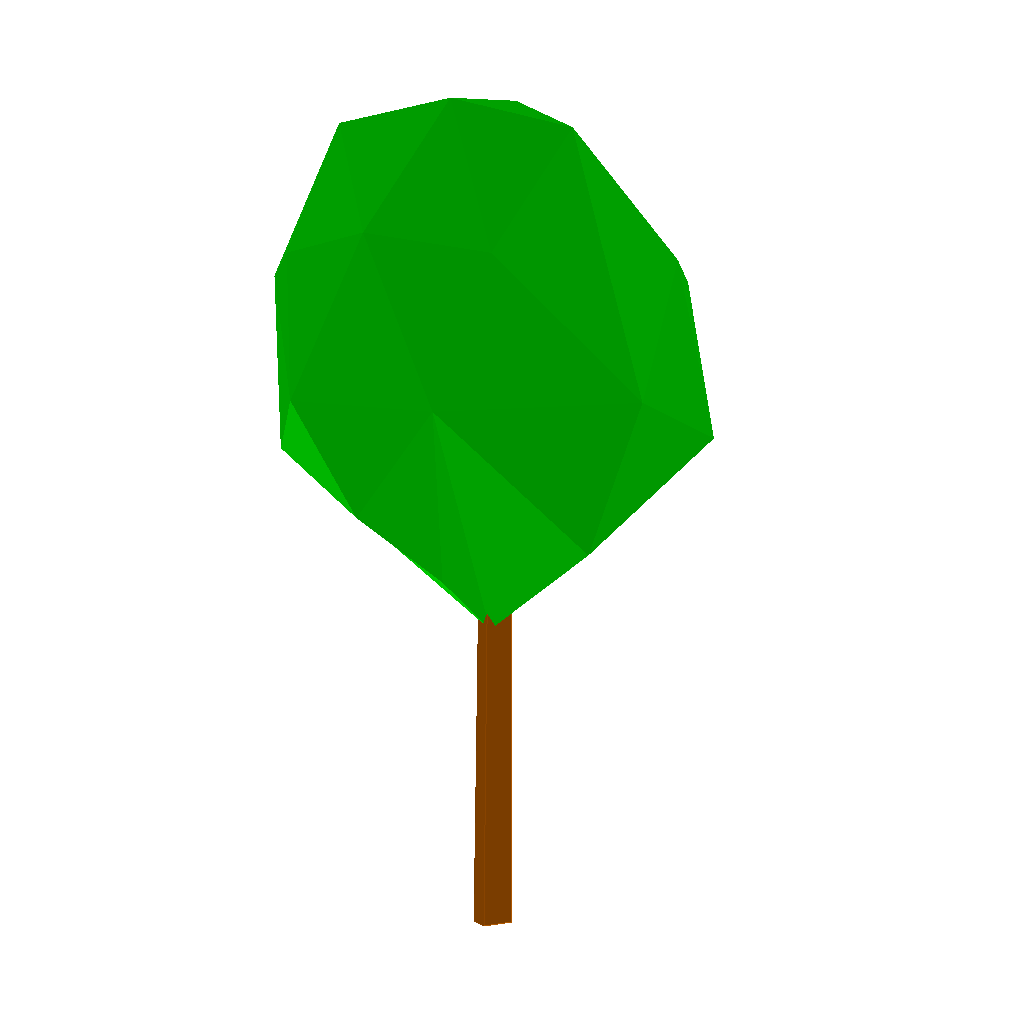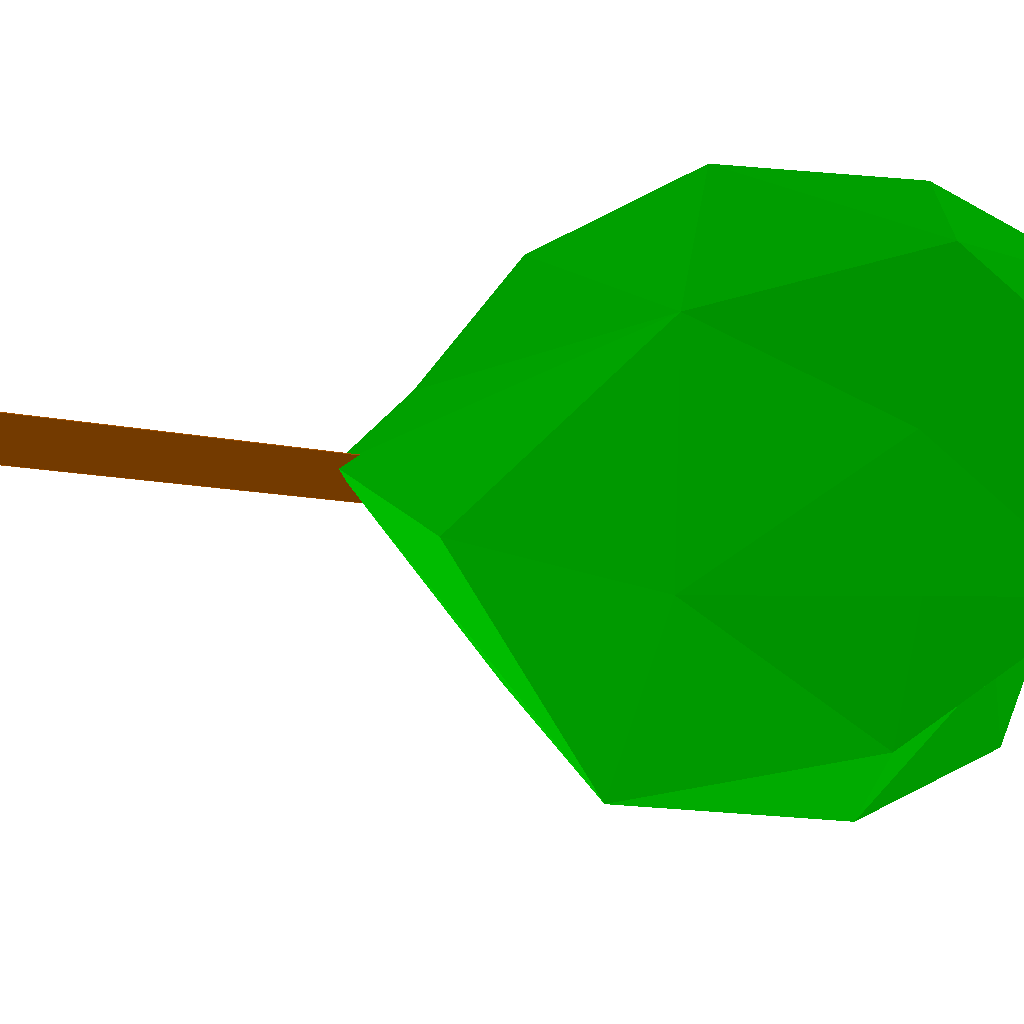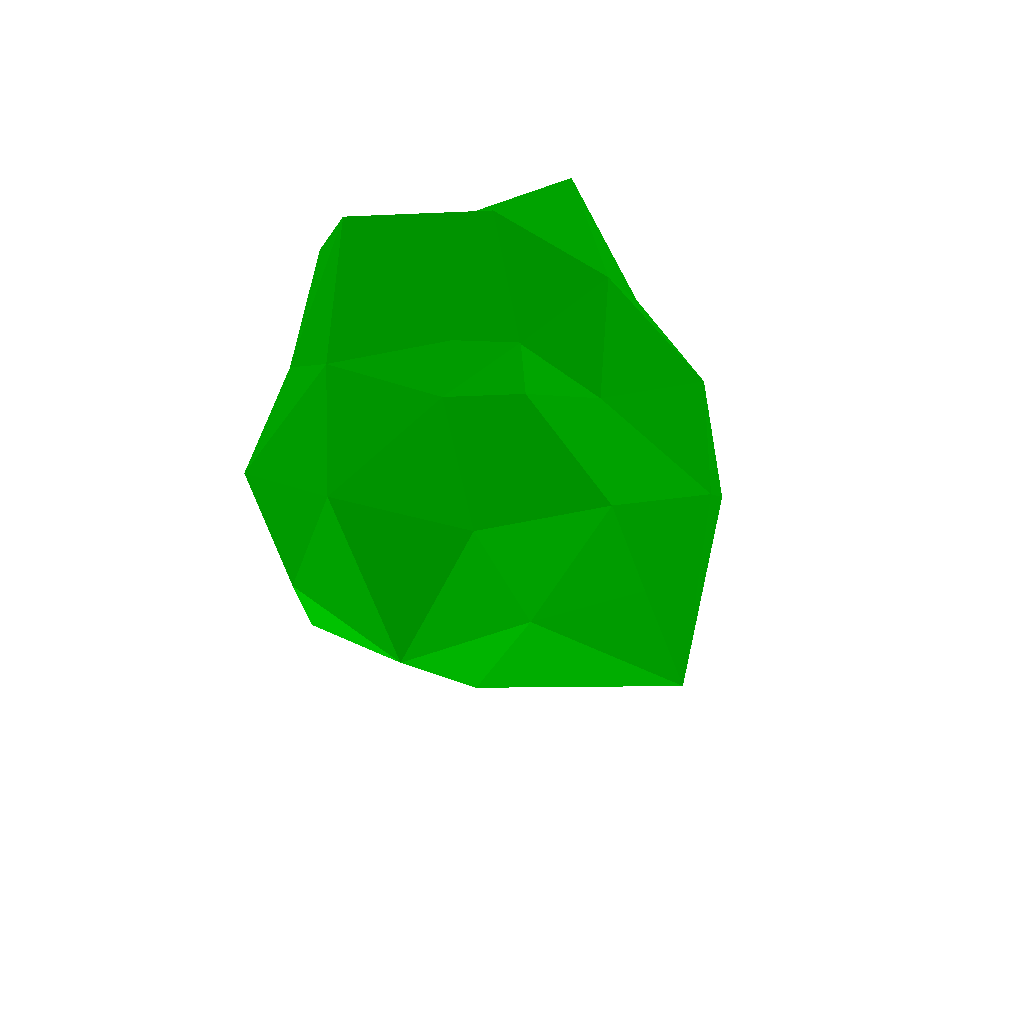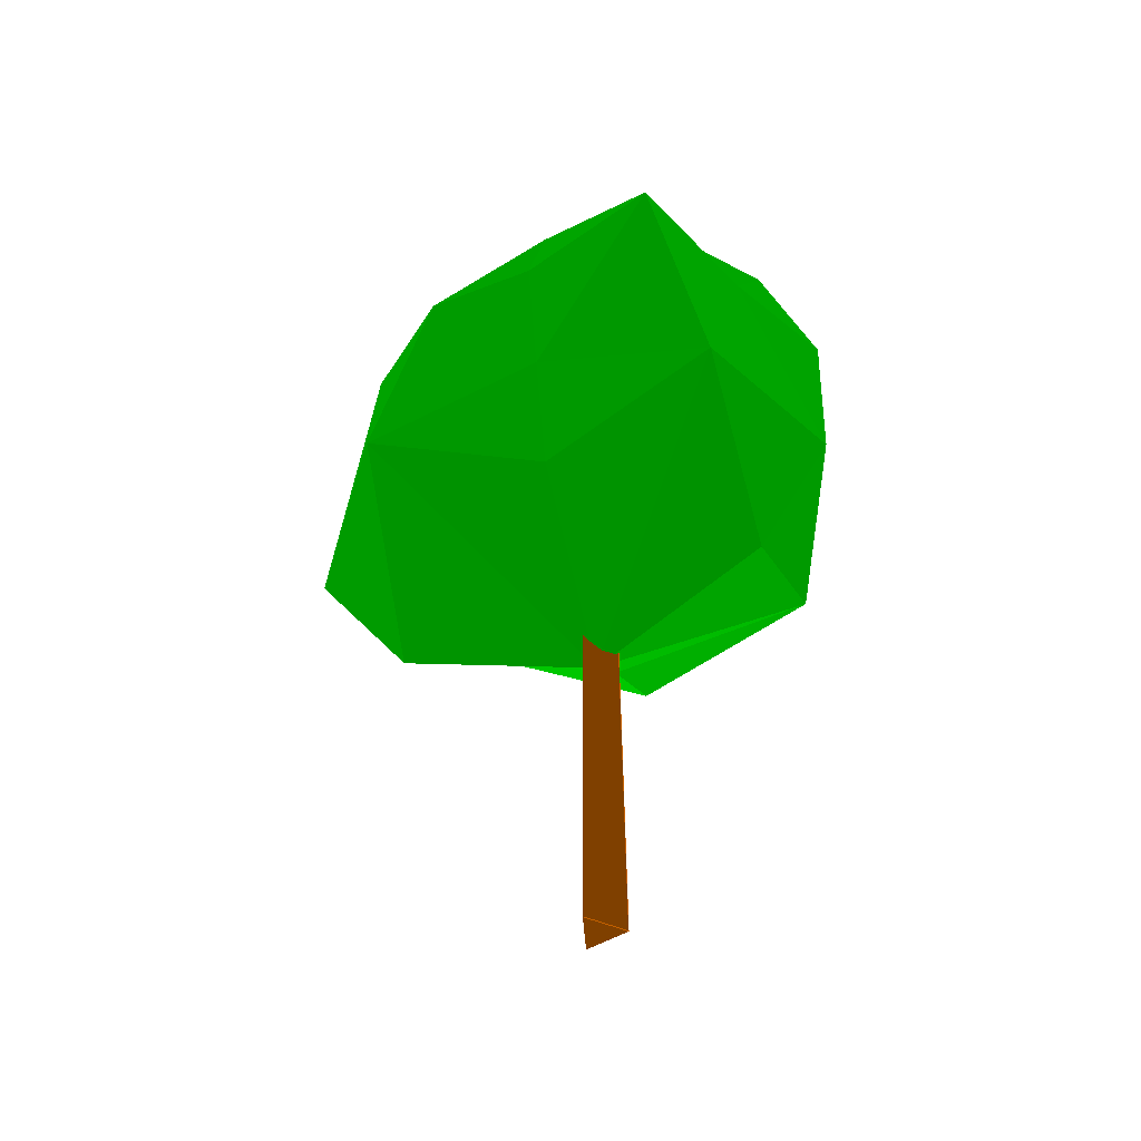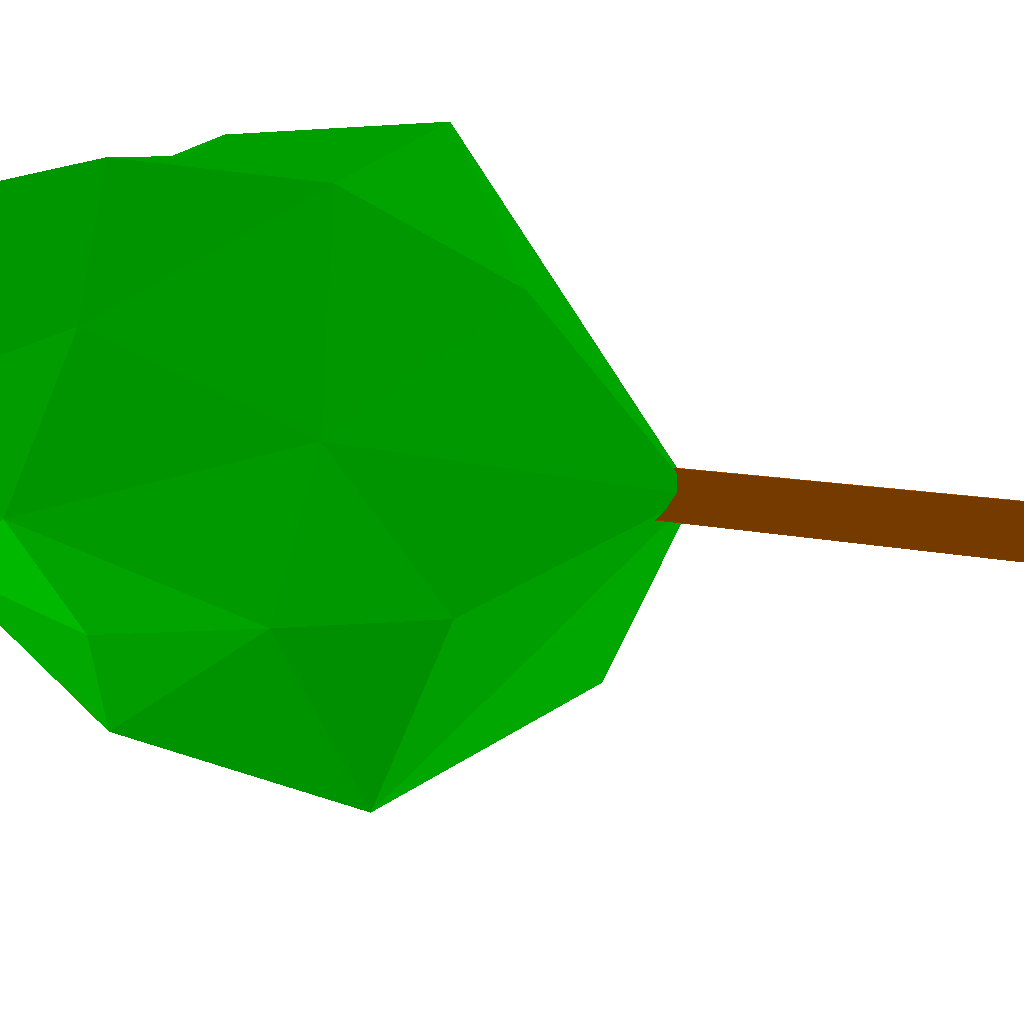
<metadata>
{"format":"obj","ext":"obj","renderer":"f3d","projection":"perspective","resolution":1024,"background":"white","views":[{"elev":-3.6,"azim":134.4,"up":"+Y"},{"elev":-63.1,"azim":83.3,"up":"+Z"},{"elev":71.8,"azim":122.9,"up":"+Y"},{"elev":-48.3,"azim":-85.8,"up":"+Y"},{"elev":28.1,"azim":-76.6,"up":"+Z"}]}
</metadata>
<code>
o Tree3DMesh
v 395.2 7101 105.9 0 0.5 0 1
v -94.01 6886 350.8 0 0.5 0 1
v -356.7 6893 -95.57 0 0.5 0 1
v -94.01 6886 350.8 0 0.5 0 1
v -350.2 6883 -93.84 0 0.5 0 1
v -356.7 6893 -95.57 0 0.5 0 1
v -350.2 6883 -93.84 0 0.5 0 1
v 118.6 7331 -442.6 0 0.5 0 1
v -356.7 6893 -95.57 0 0.5 0 1
v -356.7 6893 -95.57 0 0.5 0 1
v 118.6 7331 -442.6 0 0.5 0 1
v 395.2 7101 105.9 0 0.5 0 1
v 395.2 7101 105.9 0 0.5 0 1
v 591.7 6925 1025 0 0.5 0 1
v -94.01 6886 350.8 0 0.5 0 1
v 1141 7122 -658.7 0 0.5 0 1
v 1475 7032 395.3 0 0.5 0 1
v 395.2 7101 105.9 0 0.5 0 1
v 395.2 7101 105.9 0 0.5 0 1
v 1475 7032 395.3 0 0.5 0 1
v 591.7 6925 1025 0 0.5 0 1
v 591.7 6925 1025 0 0.5 0 1
v -413.2 7115 1542 0 0.5 0 1
v -94.01 6886 350.8 0 0.5 0 1
v -94.01 6886 350.8 0 0.5 0 1
v -1100 7052 634.9 0 0.5 0 1
v -350.2 6883 -93.84 0 0.5 0 1
v -413.2 7115 1542 0 0.5 0 1
v -1100 7052 634.9 0 0.5 0 1
v -94.01 6886 350.8 0 0.5 0 1
v 118.6 7331 -442.6 0 0.5 0 1
v 1141 7122 -658.7 0 0.5 0 1
v 395.2 7101 105.9 0 0.5 0 1
v -350.2 6883 -93.84 0 0.5 0 1
v -444.1 6490 -769.1 0 0.5 0 1
v 118.6 7331 -442.6 0 0.5 0 1
v 118.6 7331 -442.6 0 0.5 0 1
v 363.7 6884 -1357 0 0.5 0 1
v 1141 7122 -658.7 0 0.5 0 1
v -1238 6734 -331.6 0 0.5 0 1
v -444.1 6490 -769.1 0 0.5 0 1
v -350.2 6883 -93.84 0 0.5 0 1
v -444.1 6490 -769.1 0 0.5 0 1
v 363.7 6884 -1357 0 0.5 0 1
v 118.6 7331 -442.6 0 0.5 0 1
v -1100 7052 634.9 0 0.5 0 1
v -1238 6734 -331.6 0 0.5 0 1
v -350.2 6883 -93.84 0 0.5 0 1
v 1392 5818 1379 0 0.5 0 1
v 426.8 5727 1622 0 0.5 0 1
v 591.7 6925 1025 0 0.5 0 1
v 591.7 6925 1025 0 0.5 0 1
v 426.8 5727 1622 0 0.5 0 1
v -413.2 7115 1542 0 0.5 0 1
v 1475 7032 395.3 0 0.5 0 1
v 1392 5818 1379 0 0.5 0 1
v 591.7 6925 1025 0 0.5 0 1
v 2007 5856 -528.3 0 0.5 0 1
v 1950 5837 522.5 0 0.5 0 1
v 1475 7032 395.3 0 0.5 0 1
v 1475 7032 395.3 0 0.5 0 1
v 1950 5837 522.5 0 0.5 0 1
v 1392 5818 1379 0 0.5 0 1
v 2007 5856 -528.3 0 0.5 0 1
v 1475 7032 395.3 0 0.5 0 1
v 1141 7122 -658.7 0 0.5 0 1
v 426.8 5727 1622 0 0.5 0 1
v -528.7 5845 1973 0 0.5 0 1
v -413.2 7115 1542 0 0.5 0 1
v -413.2 7115 1542 0 0.5 0 1
v -1289 5777 1301 0 0.5 0 1
v -1100 7052 634.9 0 0.5 0 1
v -1100 7052 634.9 0 0.5 0 1
v -2176 5912 572.6 0 0.5 0 1
v -1238 6734 -331.6 0 0.5 0 1
v 1161 5718 -1171 0 0.5 0 1
v 2007 5856 -528.3 0 0.5 0 1
v 1141 7122 -658.7 0 0.5 0 1
v -528.7 5845 1973 0 0.5 0 1
v -1289 5777 1301 0 0.5 0 1
v -413.2 7115 1542 0 0.5 0 1
v 363.7 6884 -1357 0 0.5 0 1
v 1161 5718 -1171 0 0.5 0 1
v 1141 7122 -658.7 0 0.5 0 1
v -1289 5777 1301 0 0.5 0 1
v -2176 5912 572.6 0 0.5 0 1
v -1100 7052 634.9 0 0.5 0 1
v -2176 5912 572.6 0 0.5 0 1
v -1607 5723 -430.6 0 0.5 0 1
v -1238 6734 -331.6 0 0.5 0 1
v -1238 6734 -331.6 0 0.5 0 1
v -1278 5767 -1267 0 0.5 0 1
v -444.1 6490 -769.1 0 0.5 0 1
v -477.7 5791 -1815 0 0.5 0 1
v 480.8 5785 -1794 0 0.5 0 1
v 363.7 6884 -1357 0 0.5 0 1
v -477.7 5791 -1815 0 0.5 0 1
v 363.7 6884 -1357 0 0.5 0 1
v -444.1 6490 -769.1 0 0.5 0 1
v 363.7 6884 -1357 0 0.5 0 1
v 480.8 5785 -1794 0 0.5 0 1
v 1161 5718 -1171 0 0.5 0 1
v -1607 5723 -430.6 0 0.5 0 1
v -1278 5767 -1267 0 0.5 0 1
v -1238 6734 -331.6 0 0.5 0 1
v -1278 5767 -1267 0 0.5 0 1
v -477.7 5791 -1815 0 0.5 0 1
v -444.1 6490 -769.1 0 0.5 0 1
v 1950 5837 522.5 0 0.5 0 1
v 1909 4562 511.6 0 0.5 0 1
v 1392 5818 1379 0 0.5 0 1
v 1007 4297 1744 0 0.5 0 1
v -519.2 4553 1938 0 0.5 0 1
v 426.8 5727 1622 0 0.5 0 1
v 2007 5856 -528.3 0 0.5 0 1
v 1909 4562 511.6 0 0.5 0 1
v 1950 5837 522.5 0 0.5 0 1
v 1579 4381 -911.5 0 0.5 0 1
v 1909 4562 511.6 0 0.5 0 1
v 2007 5856 -528.3 0 0.5 0 1
v 426.8 5727 1622 0 0.5 0 1
v -519.2 4553 1938 0 0.5 0 1
v -528.7 5845 1973 0 0.5 0 1
v -528.7 5845 1973 0 0.5 0 1
v -519.2 4553 1938 0 0.5 0 1
v -1289 5777 1301 0 0.5 0 1
v -1289 5777 1301 0 0.5 0 1
v -1767 4285 1020 0 0.5 0 1
v -2176 5912 572.6 0 0.5 0 1
v 1007 4297 1744 0 0.5 0 1
v 426.8 5727 1622 0 0.5 0 1
v 1392 5818 1379 0 0.5 0 1
v 1909 4562 511.6 0 0.5 0 1
v 1007 4297 1744 0 0.5 0 1
v 1392 5818 1379 0 0.5 0 1
v 632.5 4415 -2360 0 0.5 0 1
v 1579 4381 -911.5 0 0.5 0 1
v 1161 5718 -1171 0 0.5 0 1
v 1161 5718 -1171 0 0.5 0 1
v 1579 4381 -911.5 0 0.5 0 1
v 2007 5856 -528.3 0 0.5 0 1
v -519.2 4553 1938 0 0.5 0 1
v -1767 4285 1020 0 0.5 0 1
v -1289 5777 1301 0 0.5 0 1
v -2176 5912 572.6 0 0.5 0 1
v -1395 4730 -373.8 0 0.5 0 1
v -1607 5723 -430.6 0 0.5 0 1
v -477.7 5791 -1815 0 0.5 0 1
v 632.5 4415 -2360 0 0.5 0 1
v 480.8 5785 -1794 0 0.5 0 1
v 480.8 5785 -1794 0 0.5 0 1
v 632.5 4415 -2360 0 0.5 0 1
v 1161 5718 -1171 0 0.5 0 1
v -1018 4286 -1764 0 0.5 0 1
v 632.5 4415 -2360 0 0.5 0 1
v -477.7 5791 -1815 0 0.5 0 1
v -1767 4285 1020 0 0.5 0 1
v -1395 4730 -373.8 0 0.5 0 1
v -2176 5912 572.6 0 0.5 0 1
v -1607 5723 -430.6 0 0.5 0 1
v -1395 4730 -373.8 0 0.5 0 1
v -1278 5767 -1267 0 0.5 0 1
v -1278 5767 -1267 0 0.5 0 1
v -1018 4286 -1764 0 0.5 0 1
v -477.7 5791 -1815 0 0.5 0 1
v -1395 4730 -373.8 0 0.5 0 1
v -1018 4286 -1764 0 0.5 0 1
v -1278 5767 -1267 0 0.5 0 1
v 1579 4381 -911.5 0 0.5 0 1
v 1295 3575 347 0 0.5 0 1
v 1909 4562 511.6 0 0.5 0 1
v 1909 4562 511.6 0 0.5 0 1
v 1295 3575 347 0 0.5 0 1
v 1007 4297 1744 0 0.5 0 1
v 1007 4297 1744 0 0.5 0 1
v -359.6 3517 1342 0 0.5 0 1
v -519.2 4553 1938 0 0.5 0 1
v -519.2 4553 1938 0 0.5 0 1
v -359.6 3517 1342 0 0.5 0 1
v -1767 4285 1020 0 0.5 0 1
v -1767 4285 1020 0 0.5 0 1
v -1163 3739 -311.6 0 0.5 0 1
v -1395 4730 -373.8 0 0.5 0 1
v -1395 4730 -373.8 0 0.5 0 1
v -1163 3739 -311.6 0 0.5 0 1
v -1018 4286 -1764 0 0.5 0 1
v -1018 4286 -1764 0 0.5 0 1
v 423.7 3219 -1581 0 0.5 0 1
v 632.5 4415 -2360 0 0.5 0 1
v 632.5 4415 -2360 0 0.5 0 1
v 423.7 3219 -1581 0 0.5 0 1
v 1579 4381 -911.5 0 0.5 0 1
v 1295 3575 347 0 0.5 0 1
v 469.7 3025 125.9 0 0.5 0 1
v 1007 4297 1744 0 0.5 0 1
v 1579 4381 -911.5 0 0.5 0 1
v 469.7 3025 125.9 0 0.5 0 1
v 1295 3575 347 0 0.5 0 1
v 0 2610 0 0 0.5 0 1
v 1579 4381 -911.5 0 0.5 0 1
v 469.7 3025 125.9 0 0.5 0 1
v 0 2610 0 0 0.5 0 1
v 469.7 3025 125.9 0 0.5 0 1
v 1007 4297 1744 0 0.5 0 1
v 0 2610 0 0 0.5 0 1
v 1007 4297 1744 0 0.5 0 1
v -359.6 3517 1342 0 0.5 0 1
v 0 2610 0 0 0.5 0 1
v -359.6 3517 1342 0 0.5 0 1
v -1767 4285 1020 0 0.5 0 1
v 0 2610 0 0 0.5 0 1
v -1767 4285 1020 0 0.5 0 1
v -1163 3739 -311.6 0 0.5 0 1
v 0 2610 0 0 0.5 0 1
v -1163 3739 -311.6 0 0.5 0 1
v -1018 4286 -1764 0 0.5 0 1
v 0 2610 0 0 0.5 0 1
v -1018 4286 -1764 0 0.5 0 1
v 423.7 3219 -1581 0 0.5 0 1
v 0 2610 0 0 0.5 0 1
v 423.7 3219 -1581 0 0.5 0 1
v 1579 4381 -911.5 0 0.5 0 1
v -27.16 2871 174.5 0.4 0.2 0 1
v 125.1 2871 -89.2 0.4 0.2 0 1
v 173.2 0 -100 0.4 0.2 0 1
v 0 0 200 0.4 0.2 0 1
v 125.1 2871 -89.2 0.4 0.2 0 1
v -179.4 2871 -89.2 0.4 0.2 0 1
v -173.2 0 -100 0.4 0.2 0 1
v 173.2 0 -100 0.4 0.2 0 1
v -179.4 2871 -89.2 0.4 0.2 0 1
v -27.16 2871 174.5 0.4 0.2 0 1
v -0 0 200 0.4 0.2 0 1
v -173.2 0 -100 0.4 0.2 0 1
v -1.283 4148 130.1 0.4 0.2 0 1
v 127.2 4148 -92.43 0.4 0.2 0 1
v 125.1 2871 -89.2 0.4 0.2 0 1
v -27.16 2871 174.5 0.4 0.2 0 1
v 127.2 4148 -92.43 0.4 0.2 0 1
v -129.8 4148 -92.43 0.4 0.2 0 1
v -179.4 2871 -89.2 0.4 0.2 0 1
v 125.1 2871 -89.2 0.4 0.2 0 1
v -129.8 4148 -92.43 0.4 0.2 0 1
v -1.283 4148 130.1 0.4 0.2 0 1
v -27.16 2871 174.5 0.4 0.2 0 1
v -179.4 2871 -89.2 0.4 0.2 0 1
v -23.66 5424 57.67 0.4 0.2 0 1
v 71.06 5424 -106.4 0.4 0.2 0 1
v 127.2 4148 -92.43 0.4 0.2 0 1
v -1.283 4148 130.1 0.4 0.2 0 1
v 71.06 5424 -106.4 0.4 0.2 0 1
v -118.4 5424 -106.4 0.4 0.2 0 1
v -129.8 4148 -92.43 0.4 0.2 0 1
v 127.2 4148 -92.43 0.4 0.2 0 1
v -118.4 5424 -106.4 0.4 0.2 0 1
v -23.66 5424 57.67 0.4 0.2 0 1
v -1.283 4148 130.1 0.4 0.2 0 1
v -129.8 4148 -92.43 0.4 0.2 0 1
v -38.17 6701 -57.27 0.4 0.2 0 1
v 71.06 5424 -106.4 0.4 0.2 0 1
v -23.66 5424 57.67 0.4 0.2 0 1
v -38.17 6701 -57.27 0.4 0.2 0 1
v -118.4 5424 -106.4 0.4 0.2 0 1
v 71.06 5424 -106.4 0.4 0.2 0 1
v -38.17 6701 -57.27 0.4 0.2 0 1
v -23.66 5424 57.67 0.4 0.2 0 1
v -118.4 5424 -106.4 0.4 0.2 0 1
f 1 2 3
f 4 5 6
f 7 8 9
f 10 11 12
f 13 14 15
f 16 17 18
f 19 20 21
f 22 23 24
f 25 26 27
f 28 29 30
f 31 32 33
f 34 35 36
f 37 38 39
f 40 41 42
f 43 44 45
f 46 47 48
f 49 50 51
f 52 53 54
f 55 56 57
f 58 59 60
f 61 62 63
f 64 65 66
f 67 68 69
f 70 71 72
f 73 74 75
f 76 77 78
f 79 80 81
f 82 83 84
f 85 86 87
f 88 89 90
f 91 92 93
f 94 95 96
f 97 98 99
f 100 101 102
f 103 104 105
f 106 107 108
f 109 110 111
f 112 113 114
f 115 116 117
f 118 119 120
f 121 122 123
f 124 125 126
f 127 128 129
f 130 131 132
f 133 134 135
f 136 137 138
f 139 140 141
f 142 143 144
f 145 146 147
f 148 149 150
f 151 152 153
f 154 155 156
f 157 158 159
f 160 161 162
f 163 164 165
f 166 167 168
f 169 170 171
f 172 173 174
f 175 176 177
f 178 179 180
f 181 182 183
f 184 185 186
f 187 188 189
f 190 191 192
f 193 194 195
f 196 197 198
f 199 200 201
f 202 203 204
f 205 206 207
f 208 209 210
f 211 212 213
f 214 215 216
f 217 218 219
f 220 221 222
f 223 224 225
f 223 225 226
f 227 228 229
f 227 229 230
f 231 232 233
f 231 233 234
f 235 236 237
f 235 237 238
f 239 240 241
f 239 241 242
f 243 244 245
f 243 245 246
f 247 248 249
f 247 249 250
f 251 252 253
f 251 253 254
f 255 256 257
f 255 257 258
f 259 260 261
f 262 263 264
f 265 266 267
l 223 224
l 224 225
l 225 226
l 227 228
l 228 229
l 229 230
l 231 232
l 232 233
l 233 234
l 235 236
l 236 237
l 237 238
l 239 240
l 240 241
l 241 242
l 243 244
l 244 245
l 245 246
l 247 248
l 248 249
l 249 250
l 251 252
l 252 253
l 253 254
l 255 256
l 256 257
l 257 258
l 259 260
l 262 263
l 265 266

</code>
